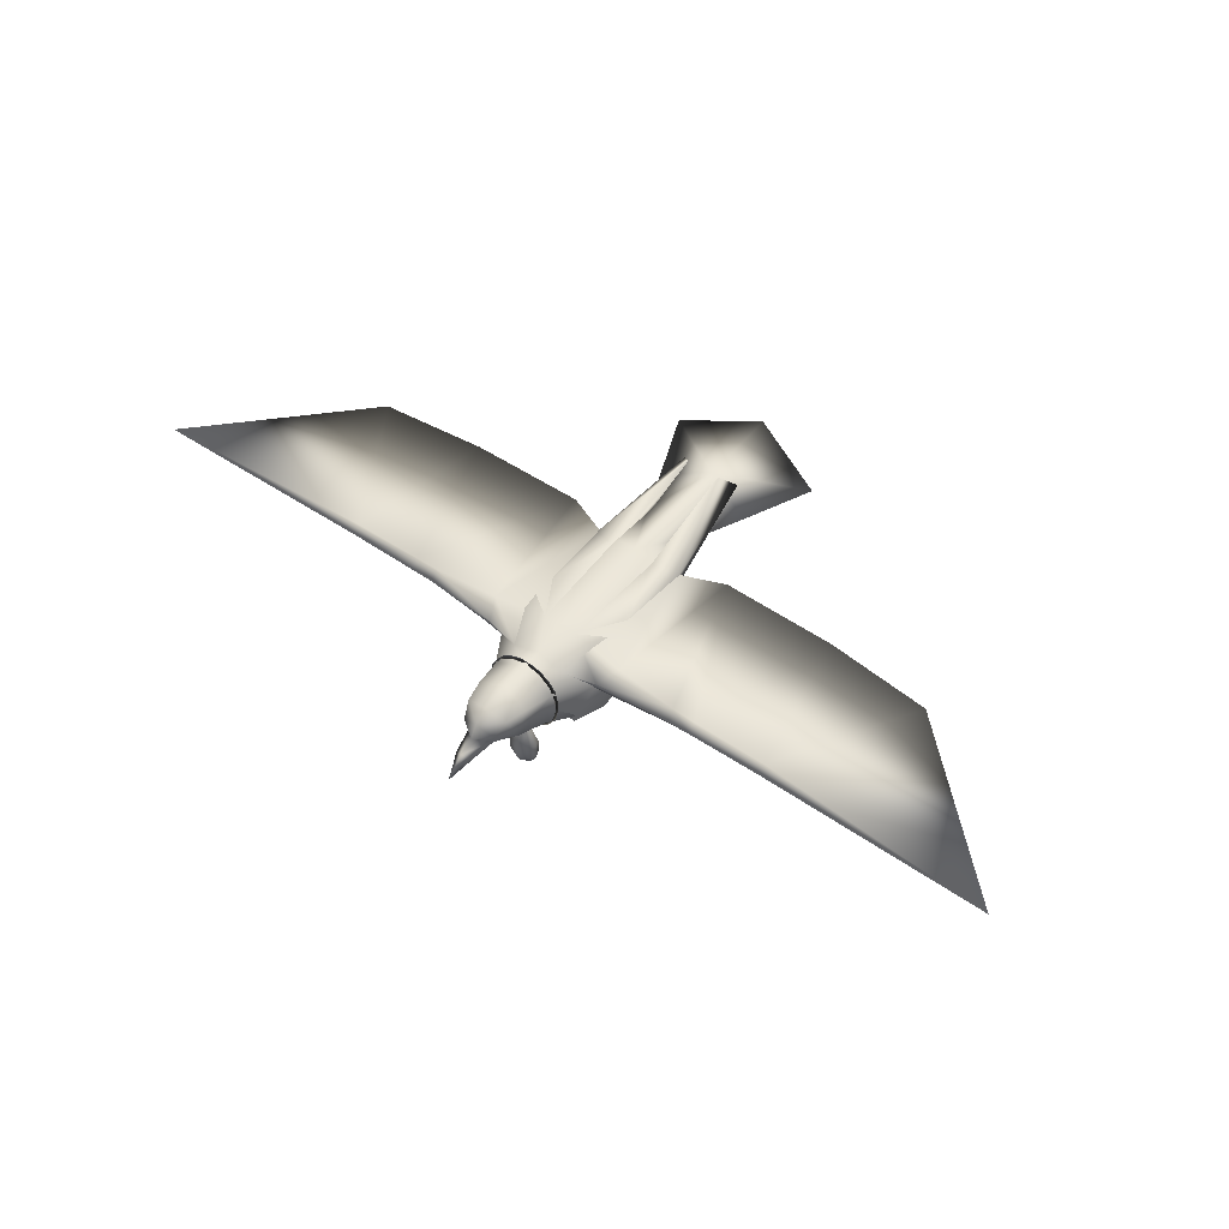
<metadata>
{"format":"obj","ext":"obj","renderer":"f3d","projection":"perspective","resolution":1024,"background":"white","views":[{"elev":52.6,"azim":36.1,"up":"+Y"}]}
</metadata>
<code>
v 7e-06 0.1449 -0.1742
v 7e-06 0.1386 -0.2707
v -0.0863 0.1148 -0.2376
v 0.05316 0.1238 -0.1555
v 7e-06 0.1286 -0.1742
v 0.08631 0.1148 -0.2376
v 7.8e-05 0.1479 0.2254
v 0.01861 0.1361 0.221
v 0.02316 0.1499 0.2073
v 0.02578 0.1143 0.1935
v 0.02844 0.1478 0.1843
v 0.03417 0.1389 0.1513
v 8.7e-05 0.16 0.149
v 1e-06 0.1641 0.09005
v 0.04895 0.1431 -0.04228
v 7e-06 0.1584 -0.03389
v -0.02298 0.1499 0.2073
v -0.01845 0.1361 0.221
v -0.02561 0.1143 0.1935
v -0.02826 0.1478 0.1843
v -0.03399 0.1389 0.1513
v -0.04893 0.1431 -0.04228
v -0.03334 0.1301 -0.1064
v 8.8e-05 0.1618 0.1801
v 8.7e-05 0.1582 0.2103
v 0.0151 0.1241 0.2188
v 8.7e-05 0.1056 0.2102
v 4e-05 0.09346 0.1826
v -0.03359 0.105 0.1617
v -0.04621 0.09257 0.1329
v -0.04928 0.1283 0.1124
v -0.05488 0.07883 0.08956
v -0.06197 0.1219 0.05035
v -0.05192 0.072 0.0331
v -0.03739 0.1113 -0.06011
v 7e-06 0.03543 0.03133
v 4e-06 0.07119 0.1422
v 4e-06 0.08718 0.1688
v 0.0336 0.105 0.1617
v 0.04623 0.09257 0.1329
v 7e-06 0.05005 0.09874
v 0.05489 0.07883 0.08956
v 0.05194 0.072 0.0331
v 7e-06 0.07837 -0.07288
v 0.0374 0.1113 -0.06011
v 0.03336 0.1301 -0.1064
v -0.000102 0.1075 0.2707
v 0.008942 0.1194 0.2466
v 0.000247 0.128 0.2507
v -1e-06 0.1113 0.2447
v -0.008787 0.1194 0.2466
v -0.01453 0.1241 0.2188
v 7.4e-05 0.1345 0.2341
v 7.8e-05 0.1131 0.2283
v 0.02732 0.04363 -0.04394
v 0.02732 0.05132 -0.04037
v 0.03556 0.04397 -0.03467
v 0.02732 0.03768 -0.03938
v 0.03195 0.004484 -0.01207
v 0.02732 0.04544 -0.0269
v 0.02732 0.04085 -0.02532
v 0.01626 0.01214 0.01907
v 0.0223 0.004021 0.03116
v 0.01929 0.003898 0.03083
v 0.02565 0.009523 -0.01566
v 0.02578 0.006817 -0.02532
v 0.02199 0.009956 -0.02601
v -0.02143 0.007442 -0.02337
v -0.02427 0.000109 -0.0292
v -0.02164 0.000109 -0.02852
v -0.03543 0.04397 -0.03467
v -0.02718 0.0509 -0.02701
v -0.02718 0.09027 -0.009557
v -0.01894 0.04397 -0.03467
v -0.02718 0.03768 -0.03938
v -0.02718 0.04363 -0.04394
v -0.02718 0.05132 -0.04037
v -0.03739 0.09942 -0.06011
v -0.01886 0.1672 -0.1559
v -0.02373 0.1532 -0.03071
v 0.06753 0.1219 0.04891
v 0.05489 0.07288 0.09342
v 0.05194 0.06552 0.0331
v 0.05785 0.1303 0.111
v 0.04132 0.1607 0.0926
v 0.0283 0.1488 0.1285
v 0.01854 0.1622 0.09066
v 0.04851 0.1534 0.04761
v 0.05072 0.1432 -0.03845
v 0.04623 0.08373 0.1316
v 0.03823 0.1183 0.1479
v -0.06753 0.1219 0.04891
v -0.05192 0.06552 0.0331
v -0.05488 0.07288 0.09342
v -0.04882 0.1534 0.04761
v -0.05079 0.1432 -0.03845
v -0.04164 0.1607 0.0926
v -0.05816 0.1303 0.111
v -0.03821 0.1183 0.1479
v -0.04621 0.08373 0.1316
v -0.07824 0.1314 0.112
v -0.1453 0.1472 0.1137
v -0.1453 0.1302 0.1044
v -0.06576 0.1487 0.1198
v -0.02832 0.1487 0.1285
v -0.07602 0.1574 0.09733
v -0.01859 0.1622 0.09066
v -0.09581 0.141 -0.06242
v -0.1453 0.157 0.1044
v -0.1703 0.1561 0.1044
v -0.1703 0.1312 0.1044
v -0.2494 0.1443 0.1113
v -0.2494 0.136 0.103
v -0.1703 0.1473 0.1137
v 0.1703 0.1312 0.1044
v 0.1453 0.1302 0.1044
v 0.09581 0.141 -0.06242
v 0.06199 0.1219 0.05035
v 0.1453 0.1472 0.1137
v 0.06575 0.1487 0.1198
v 0.1453 0.157 0.1044
v 0.07602 0.1574 0.09733
v 0.07824 0.1314 0.112
v 0.0493 0.1283 0.1124
v -0.2494 0.1525 0.103
v -0.3371 0.1426 -0.04796
v -0.5 0.1431 0.113
v 0.1703 0.1473 0.1137
v 0.1703 0.1561 0.1044
v 0.2494 0.1525 0.103
v 0.2217 0.142 -0.06032
v 0.5 0.1431 0.113
v 0.2494 0.1443 0.1113
v -0.05315 0.1238 -0.1555
v 7e-06 0.1566 0.1267
v 0.02673 0.006443 -0.006613
v 0.04403 0.01592 0.01949
v 0.0342 0.0162 0.02215
v 0.03101 0.006321 -0.007769
v 0.02306 0.004736 -0.009673
v 0.01958 0.006596 -0.02365
v 0.01971 0 -0.02971
v 0.02233 9.3e-05 -0.03042
v 0.02051 0.001984 -0.03128
v 0.02913 0.01117 -0.006963
v 0.02488 0.009403 -0.007316
v 0.01907 0.04397 -0.03467
v 0.02732 0.0509 -0.02701
v 0.02732 0.09027 -0.009557
v 0.01337 0.09027 -0.02177
v 0.02732 0.09027 -0.03397
v 0.04127 0.09027 -0.02177
v 0.03228 0.009193 -0.009316
v 0.04142 0.004506 0.03306
v 0.04431 0.004423 0.03227
v 0.01988 0.01931 0.02099
v 0.02067 0.006251 0.03139
v 0.02446 0.01088 0.01867
v 0.04946 0.01017 0.01192
v 0.06107 0.002712 0.01954
v 0.05881 0.002985 0.02129
v 0.05656 0.01099 0.008179
v 0.05529 0.0183 0.01142
v 0.06046 0.005121 0.02064
v 0.0401 0.02308 0.02287
v 0.04313 0.00561 0.0333
v -0.03262 0.007601 -0.007215
v -0.03534 0.0143 0.02361
v -0.04522 0.0143 0.02105
v -0.02832 0.007601 -0.006103
v -0.03362 0.006223 -0.01168
v -0.02471 0.006223 -0.009365
v -0.02765 0.007442 -0.02498
v -0.02567 0.01406 0.01948
v -0.02648 0.01062 -0.006514
v -0.02105 0.0222 0.02261
v -0.02169 0.008129 0.0316
v -0.03072 0.01234 -0.005931
v -0.02718 0.04085 -0.02532
v -0.02718 0.04544 -0.0269
v -0.01323 0.09027 -0.02177
v -0.04113 0.09027 -0.02177
v -0.02718 0.09027 -0.03397
v -0.02739 0.01138 -0.01576
v -0.03391 0.01062 -0.008441
v -0.04533 0.001528 0.03256
v -0.04242 0.001528 0.03331
v -0.05999 0.001243 0.02165
v -0.05659 0.01751 0.0134
v -0.06164 0.003438 0.02124
v -0.05077 0.009371 0.01297
v -0.02033 0.005849 0.03078
v -0.02333 0.005936 0.03116
v -0.01746 0.01527 0.01991
v -0.04122 0.02107 0.0251
v -0.04413 0.002601 0.03368
v -0.02388 0.01046 -0.02612
v -0.02246 0.001873 -0.03032
v -0.05792 0.01058 0.009425
v -0.06228 0.001157 0.01991
v -0.03334 0.1493 -0.1721
v 0.03336 0.1493 -0.1721
v 0.02366 0.1532 -0.03071
v 0.01881 0.1672 -0.1559
v 0.0374 0.09942 -0.06011
v -0.2217 0.142 -0.06032
v 0.2494 0.136 0.103
v 0.3371 0.1426 -0.04796
v 0 0.05738 0.1469
v -0.005735 0.06381 0.1526
v 0 0.06381 0.1493
v -0.008462 0.05738 0.1513
v 0 0.04128 0.1426
v -0.01331 0.04128 0.1492
v -0.006623 0.06381 0.1558
v -0.00977 0.05738 0.1558
v -0.01537 0.04128 0.1558
v -0.01394 0.02533 0.1493
v -0.005735 0.06381 0.159
v -0.008462 0.05738 0.1603
v -0.01331 0.04128 0.1624
v 0 0.05738 0.1647
v 0 0.04128 0.169
v 0 0.009081 0.1507
v -0.01118 0.01598 0.1508
v 0 0.01598 0.1459
v -0.006204 0.009081 0.1532
v -0.007164 0.009081 0.1558
v -0.006204 0.009081 0.1583
v -0.01118 0.01598 0.1608
v -0.01291 0.01598 0.1558
v -0.01609 0.02533 0.1558
v -0.01394 0.02533 0.1623
v 0.008462 0.05738 0.1603
v 0.006623 0.06381 0.1558
v 0.005735 0.06381 0.159
v 0.00977 0.05738 0.1558
v 0.01331 0.04128 0.1624
v 0.01537 0.04128 0.1558
v 0.005735 0.06381 0.1526
v 0.008462 0.05738 0.1513
v 0.01291 0.01598 0.1558
v 0.01394 0.02533 0.1493
v 0.01609 0.02533 0.1558
v 0.01118 0.01598 0.1508
v 0.007164 0.009081 0.1558
v 0.006204 0.009081 0.1532
v 0 0.006367 0.1558
v 0.006204 0.009081 0.1583
v 0.01118 0.01598 0.1608
v 0 0.06381 0.1622
v 0.01394 0.02533 0.1623
v 0 0.01598 0.1657
v 0 0.02533 0.1687
v 0 0.02533 0.1428
v 0.01331 0.04128 0.1492
v 0 0.009081 0.1609
v -0.006958 0.06492 0.1525
v -0.005671 0.06578 0.1585
v -0.005671 0.06578 0.1532
v 0.004834 0.06492 0.1618
v -0.00173 0.06349 0.1633
v 0.004849 0.06349 0.1618
v -0.00171 0.06492 0.1633
v 0.003713 0.06578 0.1607
v -0.001277 0.06223 0.1613
v 0.000803 0.077 0.1568
v 0.00126 0.07785 0.1558
v 0.000786 0.07785 0.1568
v 0.004834 0.06492 0.1499
v 0.007778 0.06349 0.1558
v 0.004849 0.06349 0.1498
v 0.007746 0.06492 0.1558
v -0.0257 0.09045 0.1537
v -0.03012 0.09175 0.1528
v -0.01592 0.08327 0.1545
v -0.0339 0.09929 0.1521
v -0.03856 0.1062 0.1507
v -0.03767 0.1108 0.1508
v -0.03985 0.1186 0.1486
v 0.02285 0.1498 0.1446
v 0.03403 0.1381 0.1465
v 0.03499 0.1411 0.1458
v 0.02775 0.1492 0.145
v 0.01649 0.1552 0.1436
v 0.01703 0.1567 0.145
v 0.01189 0.155 0.1444
v 0.03723 0.1309 0.1498
v 0.03855 0.1314 0.1501
v 0.03985 0.1191 0.1522
v -0.004024 0.1567 0.1449
v 0.004165 0.1578 0.1429
v -0.008424 0.1578 0.1428
v -0.01585 0.154 0.1453
v -0.01593 0.1541 0.1442
v -0.03008 0.1459 0.1483
v -0.04009 0.1296 0.1501
v -0.03586 0.1393 0.1475
v -0.02942 0.1478 0.1447
v -0.01478 0.1572 0.1461
v -0.02073 0.1542 0.1443
v 0.00425 0.07899 0.1575
v 0.01281 0.07992 0.157
v 0.004323 0.0781 0.1563
v 0.004098 0.08041 0.1573
v 0.02438 0.08559 0.1552
v 0.02382 0.08658 0.1566
v 0.0159 0.08363 0.1567
v 0.02911 0.09303 0.1553
v 0.02881 0.09315 0.1542
v 0.03723 0.107 0.1532
v 0.03517 0.1033 0.1527
v 0.03768 0.1108 0.1508
v 0.03355 0.09483 0.1549
v 0.03855 0.1066 0.1537
v 0.02303 0.0873 0.1539
v 0.01191 0.08241 0.155
v 0.0339 0.09929 0.1521
v -0.01586 0.08371 0.1567
v -0.01648 0.08239 0.1572
v -0.03008 0.09226 0.1561
v -0.00425 0.07899 0.1575
v -0.004098 0.08041 0.1573
v -0.008638 0.07849 0.1563
v -0.02072 0.08316 0.1546
v -0.03987 0.106 0.1523
v -0.03852 0.1067 0.1543
v -0.03114 0.0911 0.1545
v -0.008435 0.07927 0.1542
v -0.008029 0.0814 0.1559
v 0.03685 0.1307 0.1488
v 0.03988 0.1185 0.1485
v 0.03903 0.1268 0.1474
v -0.03701 0.1309 0.1499
v -0.03336 0.1379 0.1477
v -0.03725 0.1306 0.1476
v 0.001287 0.077 0.1558
v 0.006032 0.06578 0.1559
v 0.003713 0.06578 0.151
v -0.000287 0.077 0.1545
v 0.000803 0.077 0.1548
v -0.001494 0.06578 0.1499
v -0.000287 0.077 0.157
v -0.001287 0.077 0.1558
v -0.001494 0.06578 0.1619
v -0.00028 0.07785 0.157
v -0.001136 0.07785 0.1552
v -0.00126 0.07785 0.1558
v -0.00028 0.07785 0.1546
v 0.000786 0.07785 0.1548
v -0.005173 0.06223 0.1583
v -0.007008 0.06349 0.1591
v -0.006958 0.06492 0.1592
v -0.007008 0.06349 0.1525
v -0.001159 0.077 0.1552
v -0.005173 0.06223 0.1533
v 0.003579 0.06223 0.1602
v 0.005742 0.06223 0.1558
v 0.003579 0.06223 0.1513
v -0.00171 0.06492 0.1484
v -0.00173 0.06349 0.1483
v -0.001277 0.06223 0.1502
v -0.04137 0.1188 0.1504
v 0.004024 0.08093 0.1559
v -0.03346 0.0997 0.1532
v -0.03849 0.1188 0.1504
v 0.04137 0.1188 0.1504
v 0.03968 0.1315 0.1486
v 0.004323 0.1595 0.1445
v 0.004024 0.1567 0.1449
v 0.004165 0.1583 0.1465
v 0.01593 0.1544 0.1464
v 0.02884 0.1445 0.1467
v 0.0301 0.1459 0.1484
v 0.01648 0.1557 0.1466
v 0.03849 0.1188 0.1504
v -0.02899 0.1445 0.1455
v -0.03854 0.131 0.1471
v -0.03985 0.1191 0.1522
v -0.004323 0.1595 0.1445
v -0.004155 0.1583 0.1466
v -0.01592 0.1544 0.1464
v 0.01648 0.08194 0.1542
v 0.004165 0.07932 0.1543
v 0.03983 0.106 0.1522
v 0.03012 0.09176 0.1528
v 0.03856 0.1062 0.1507
g 3961_t.obj/AnonymousMesh0
f 1 2 3
f 4 5 6
f 7 8 9
f 10 9 8
f 9 10 11
f 12 11 10
f 11 12 13
f 14 15 16
f 17 18 7
f 18 17 19
f 20 19 17
f 19 20 21
f 13 21 20
f 16 22 14
f 22 16 23
f 24 20 17
f 20 24 13
f 11 13 24
f 24 9 11
f 9 24 25
f 17 25 24
f 25 17 7
f 8 26 10
f 27 10 26
f 10 27 28
f 19 28 27
f 28 19 29
f 21 29 19
f 29 21 30
f 31 30 21
f 30 31 32
f 31 32 33
f 34 33 32
f 33 34 35
f 34 35 36
f 37 30 32
f 30 37 29
f 38 29 37
f 29 38 28
f 10 28 38
f 38 39 10
f 39 38 40
f 37 40 38
f 40 37 41
f 32 41 37
f 41 32 36
f 34 36 32
f 39 12 10
f 12 39 40
f 41 42 40
f 42 41 43
f 36 43 41
f 43 36 44
f 35 44 36
f 44 35 23
f 22 23 35
f 45 43 44
f 46 45 15
f 44 46 45
f 46 16 15
f 47 48 49
f 48 47 50
f 51 50 47
f 50 51 52
f 49 52 51
f 52 49 53
f 54 50 52
f 50 54 48
f 7 9 25
f 49 51 47
f 22 35 33
f 55 56 57
f 57 58 55
f 58 57 59
f 57 60 61
f 62 63 64
f 65 66 67
f 68 69 70
f 71 72 73
f 74 75 76
f 77 74 76
f 78 79 80
f 81 82 83
f 82 81 84
f 85 84 81
f 84 85 86
f 87 86 85
f 88 85 81
f 85 88 87
f 89 88 81
f 84 90 82
f 90 84 91
f 92 93 94
f 92 95 96
f 95 92 97
f 98 97 92
f 99 98 100
f 94 100 98
f 94 98 92
f 101 102 103
f 102 101 104
f 105 104 101
f 104 105 106
f 107 106 105
f 106 108 109
f 110 109 108
f 109 110 102
f 104 109 102
f 109 104 106
f 111 112 113
f 112 111 114
f 102 114 111
f 115 116 117
f 118 117 116
f 116 119 120
f 121 120 119
f 120 121 122
f 123 120 124
f 120 123 116
f 118 116 123
f 125 126 127
f 125 112 110
f 128 121 119
f 121 128 129
f 130 129 128
f 129 130 131
f 132 130 133
f 128 133 130
f 118 123 124
f 111 103 102
f 4 1 46
f 1 4 6
f 2 1 6
f 134 1 3
f 1 134 23
f 134 5 23
f 5 134 3
f 2 5 3
f 5 2 6
f 5 4 46
f 53 18 52
f 18 53 7
f 8 7 53
f 86 13 12
f 13 86 135
f 87 135 86
f 135 87 14
f 15 14 87
f 21 13 105
f 135 105 13
f 105 135 107
f 14 107 135
f 107 14 22
f 1 23 16
f 26 8 53
f 40 124 12
f 124 40 42
f 124 118 42
f 43 42 118
f 118 45 43
f 45 15 118
f 46 44 5
f 23 5 44
f 16 46 1
f 19 52 18
f 52 19 54
f 27 54 19
f 54 27 26
f 49 26 53
f 26 49 48
f 26 48 54
f 124 86 12
f 31 21 105
f 136 137 138
f 137 136 139
f 140 139 136
f 139 140 59
f 141 59 140
f 59 141 66
f 142 66 141
f 66 142 143
f 141 144 142
f 144 141 67
f 140 67 141
f 67 140 65
f 145 146 136
f 146 145 61
f 147 146 61
f 146 147 140
f 60 147 61
f 147 60 148
f 149 147 148
f 150 149 147
f 57 151 152
f 151 57 56
f 153 59 57
f 65 58 59
f 58 65 140
f 147 58 140
f 58 147 55
f 56 55 147
f 150 56 147
f 56 150 151
f 148 152 149
f 152 148 57
f 60 57 148
f 61 153 57
f 153 61 145
f 154 137 155
f 137 154 138
f 63 156 157
f 156 63 158
f 136 156 158
f 156 136 146
f 158 140 136
f 140 158 62
f 63 62 158
f 159 160 161
f 160 159 162
f 139 162 159
f 162 139 59
f 159 153 139
f 153 159 163
f 164 163 159
f 67 143 144
f 143 67 66
f 66 65 59
f 62 146 140
f 146 62 156
f 157 156 62
f 163 59 153
f 59 163 162
f 160 162 163
f 165 154 166
f 154 165 138
f 145 138 165
f 138 145 136
f 137 166 155
f 166 137 165
f 139 165 137
f 165 139 145
f 163 164 160
f 160 164 161
f 139 153 145
f 164 159 161
f 62 64 157
f 63 157 64
f 155 166 154
f 144 143 142
f 167 168 169
f 168 167 170
f 171 170 167
f 170 171 172
f 173 172 171
f 172 173 68
f 69 68 173
f 174 175 170
f 175 174 176
f 177 176 174
f 175 178 170
f 178 175 74
f 172 74 175
f 74 179 178
f 179 74 180
f 72 180 74
f 181 72 74
f 72 181 73
f 77 182 183
f 182 77 71
f 76 71 77
f 71 76 75
f 75 171 71
f 171 75 184
f 172 184 75
f 185 71 171
f 71 185 178
f 167 178 185
f 179 71 178
f 71 179 180
f 72 71 180
f 75 74 172
f 74 77 183
f 186 168 187
f 168 186 169
f 188 189 190
f 189 188 191
f 167 189 191
f 189 167 185
f 174 192 193
f 192 174 194
f 170 194 174
f 194 170 172
f 195 186 196
f 186 195 169
f 178 169 195
f 169 178 167
f 197 171 184
f 171 197 173
f 198 173 197
f 173 198 69
f 195 170 178
f 170 195 168
f 196 168 195
f 168 196 187
f 176 172 175
f 172 176 194
f 192 194 176
f 68 184 172
f 184 68 197
f 70 197 68
f 197 70 198
f 199 185 171
f 185 199 189
f 190 189 199
f 191 171 167
f 171 191 199
f 188 199 191
f 199 188 200
f 199 200 190
f 188 190 200
f 176 177 192
f 192 177 193
f 174 193 177
f 196 186 187
f 69 198 70
f 74 183 181
f 73 182 71
f 79 78 201
f 202 203 204
f 205 202 203
f 203 87 88
f 88 89 203
f 204 203 89
f 89 202 204
f 202 89 205
f 81 205 89
f 205 81 83
f 12 91 84
f 93 92 78
f 96 78 92
f 78 96 201
f 79 201 96
f 96 80 79
f 80 96 95
f 97 98 105
f 21 105 98
f 107 97 105
f 97 107 95
f 80 95 107
f 98 99 21
f 12 84 86
f 127 113 112
f 113 127 126
f 206 113 126
f 113 206 111
f 108 111 206
f 111 108 103
f 33 103 108
f 103 33 101
f 31 101 33
f 101 31 105
f 106 107 22
f 108 106 22
f 114 102 110
f 128 207 133
f 207 128 115
f 116 115 128
f 117 118 15
f 119 116 128
f 117 122 121
f 122 117 15
f 87 122 15
f 122 87 120
f 86 120 87
f 120 86 124
f 126 125 206
f 110 206 125
f 206 110 108
f 112 125 127
f 208 131 130
f 130 132 208
f 207 132 133
f 132 207 208
f 131 208 207
f 115 131 207
f 131 115 117
f 129 117 121
f 117 129 131
f 112 114 110
f 22 33 108
f 209 210 211
f 210 209 212
f 213 212 209
f 212 213 214
f 212 215 210
f 215 212 216
f 214 216 212
f 216 214 217
f 218 217 214
f 216 219 215
f 219 216 220
f 217 220 216
f 220 217 221
f 221 222 220
f 222 221 223
f 224 225 226
f 225 224 227
f 228 229 230
f 231 228 230
f 228 231 227
f 225 227 231
f 231 232 225
f 232 231 233
f 230 233 231
f 218 225 232
f 234 235 236
f 235 234 237
f 238 237 234
f 237 238 239
f 237 240 235
f 240 237 241
f 239 241 237
f 242 243 244
f 243 242 245
f 246 245 242
f 245 246 247
f 248 247 246
f 242 249 246
f 249 242 250
f 244 250 242
f 220 251 219
f 252 253 250
f 253 252 254
f 246 249 248
f 217 218 232
f 232 221 217
f 221 232 233
f 248 227 224
f 227 248 228
f 229 228 248
f 253 230 229
f 230 253 254
f 225 218 226
f 255 226 218
f 214 255 218
f 255 214 213
f 222 236 251
f 236 222 234
f 223 234 222
f 234 223 238
f 254 238 223
f 238 254 252
f 241 239 256
f 244 256 239
f 256 244 243
f 247 248 224
f 250 244 252
f 239 252 244
f 252 239 238
f 250 257 249
f 257 250 253
f 211 241 209
f 241 211 240
f 229 257 253
f 257 229 248
f 251 220 222
f 209 256 213
f 256 209 241
f 243 213 256
f 213 243 255
f 245 255 243
f 255 245 226
f 247 226 245
f 226 247 224
f 223 233 254
f 233 223 221
f 254 233 230
f 248 249 257
f 258 259 260
f 261 262 263
f 262 261 264
f 265 264 261
f 266 263 262
f 267 268 269
f 270 271 272
f 271 270 273
f 276 275 274
f 277 274 275
f 277 278 275
f 278 277 279
f 278 280 279
f 283 282 281
f 283 281 284
f 285 284 281
f 284 285 286
f 281 287 285
f 290 289 288
f 291 292 293
f 291 294 293
f 295 293 294
f 298 297 296
f 298 296 299
f 300 299 296
f 299 300 301
f 304 303 302
f 305 302 303
f 307 303 306
f 303 307 308
f 309 308 307
f 308 309 310
f 311 310 309
f 312 311 310
f 313 312 311
f 307 314 309
f 315 309 314
f 309 315 311
f 308 305 303
f 317 308 316
f 310 316 308
f 316 310 318
f 321 320 319
f 322 319 320
f 319 322 323
f 320 324 322
f 324 320 325
f 328 327 326
f 325 329 324
f 319 323 330
f 333 332 331
f 334 335 336
f 337 265 338
f 265 337 267
f 339 340 341
f 340 339 342
f 259 343 344
f 343 259 345
f 348 347 346
f 347 346 349
f 350 349 346
f 346 268 350
f 268 346 269
f 351 262 352
f 262 351 266
f 353 354 352
f 354 353 258
f 259 258 353
f 344 260 259
f 260 344 355
f 341 338 339
f 338 341 337
f 350 337 341
f 337 350 268
f 341 349 350
f 349 341 340
f 340 347 349
f 347 340 355
f 355 348 347
f 348 355 344
f 346 344 343
f 344 346 348
f 356 352 354
f 352 356 351
f 271 357 358
f 357 271 263
f 273 263 271
f 263 273 261
f 264 265 345
f 267 345 265
f 345 267 343
f 269 343 267
f 343 269 346
f 264 352 262
f 352 264 353
f 345 353 264
f 353 345 259
f 263 266 357
f 268 267 337
f 272 358 359
f 358 272 271
f 339 273 270
f 273 339 338
f 342 355 340
f 355 342 260
f 270 342 339
f 342 270 360
f 272 360 270
f 360 272 361
f 359 361 272
f 361 359 362
f 360 260 342
f 260 360 258
f 361 258 360
f 258 361 354
f 362 354 361
f 354 362 356
f 338 261 273
f 261 338 265
f 280 278 363
f 326 363 278
f 278 275 326
f 328 326 275
f 328 275 325
f 276 325 275
f 325 276 329
f 330 329 276
f 329 330 364
f 330 364 305
f 274 277 365
f 277 365 279
f 366 279 280
f 332 333 367
f 368 367 333
f 368 333 283
f 282 283 333
f 292 286 285
f 286 292 369
f 292 285 287
f 370 287 292
f 287 370 371
f 371 287 372
f 281 372 287
f 373 281 372
f 282 373 281
f 373 374 372
f 375 372 374
f 372 375 371
f 374 331 373
f 288 374 331
f 374 288 289
f 290 288 376
f 331 376 288
f 292 291 370
f 293 295 301
f 377 301 295
f 301 377 299
f 377 299 336
f 378 336 299
f 280 378 336
f 280 336 366
f 336 366 334
f 366 334 379
f 297 379 334
f 379 297 363
f 334 296 297
f 293 301 300
f 293 300 380
f 381 380 300
f 380 381 371
f 381 300 382
f 296 382 300
f 384 383 304
f 303 304 383
f 383 306 303
f 318 313 312
f 290 311 315
f 311 290 313
f 376 313 290
f 313 376 332
f 314 385 315
f 367 315 385
f 315 367 290
f 370 381 371
f 381 370 291
f 381 382 291
f 294 291 382
f 382 296 294
f 377 294 296
f 294 377 295
f 377 296 335
f 296 335 334
f 307 306 314
f 386 314 306
f 314 386 387
f 314 387 385
f 332 385 387
f 385 332 367
f 332 387 313
f 387 313 318
f 318 386 387
f 316 318 386
f 386 383 316
f 317 316 383
f 383 384 317
f 364 317 384
f 317 364 308
f 305 308 364
f 380 369 293
f 292 293 369
f 299 378 298
f 297 298 378
f 378 280 297
f 363 297 280
f 330 276 319
f 274 319 276
f 379 327 366
f 279 366 327
f 365 327 279
f 321 365 327
f 365 321 274
f 319 274 321
f 302 323 322
f 323 302 305
f 304 322 324
f 322 304 302
f 321 325 320
f 325 321 328
f 327 328 321
f 379 326 327
f 326 379 363
f 384 324 329
f 324 384 304
f 305 330 323
f 371 375 369
f 286 369 375
f 375 374 286
f 284 286 374
f 284 374 283
f 289 283 374
f 283 289 368
f 290 368 289
f 368 290 367
f 376 331 332
f 282 331 333
f 331 282 373
f 377 336 335
f 384 364 329
f 383 386 306
f 312 310 318
f 369 380 371

</code>
